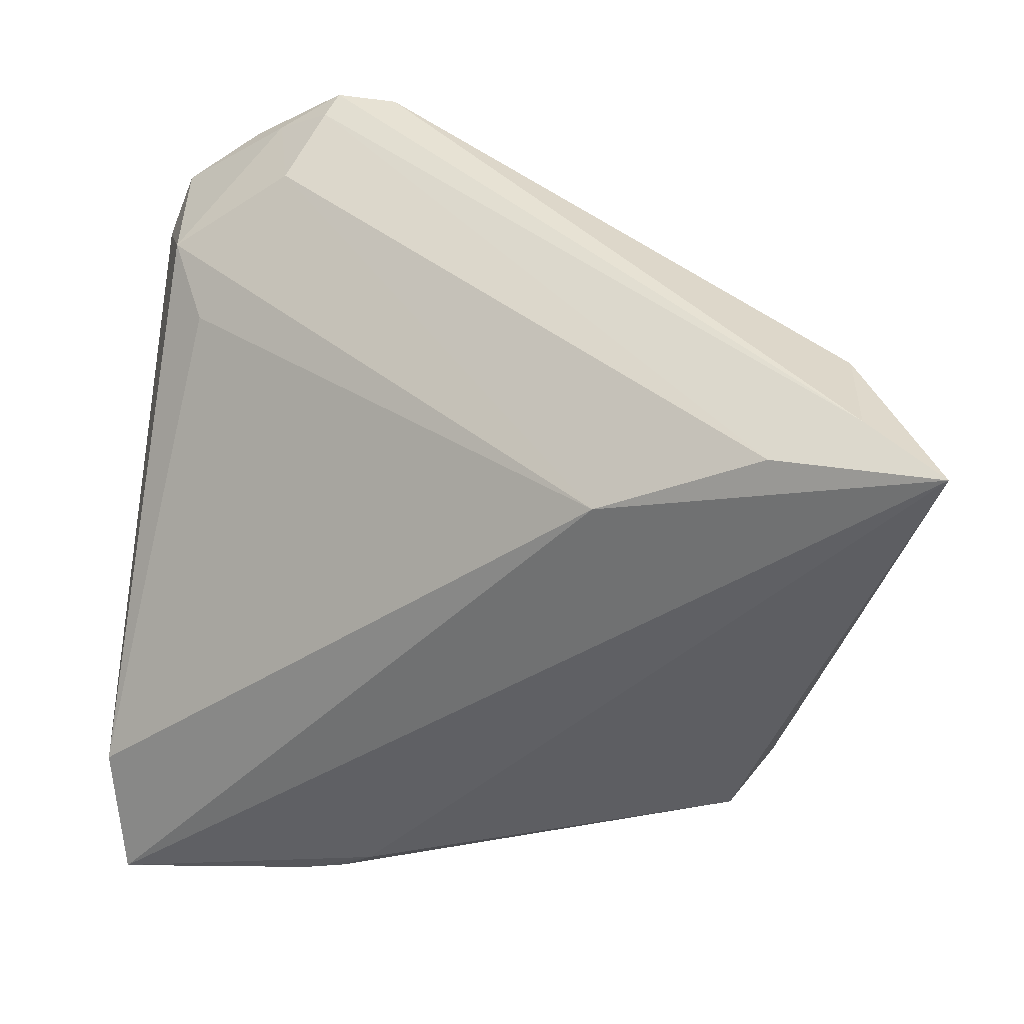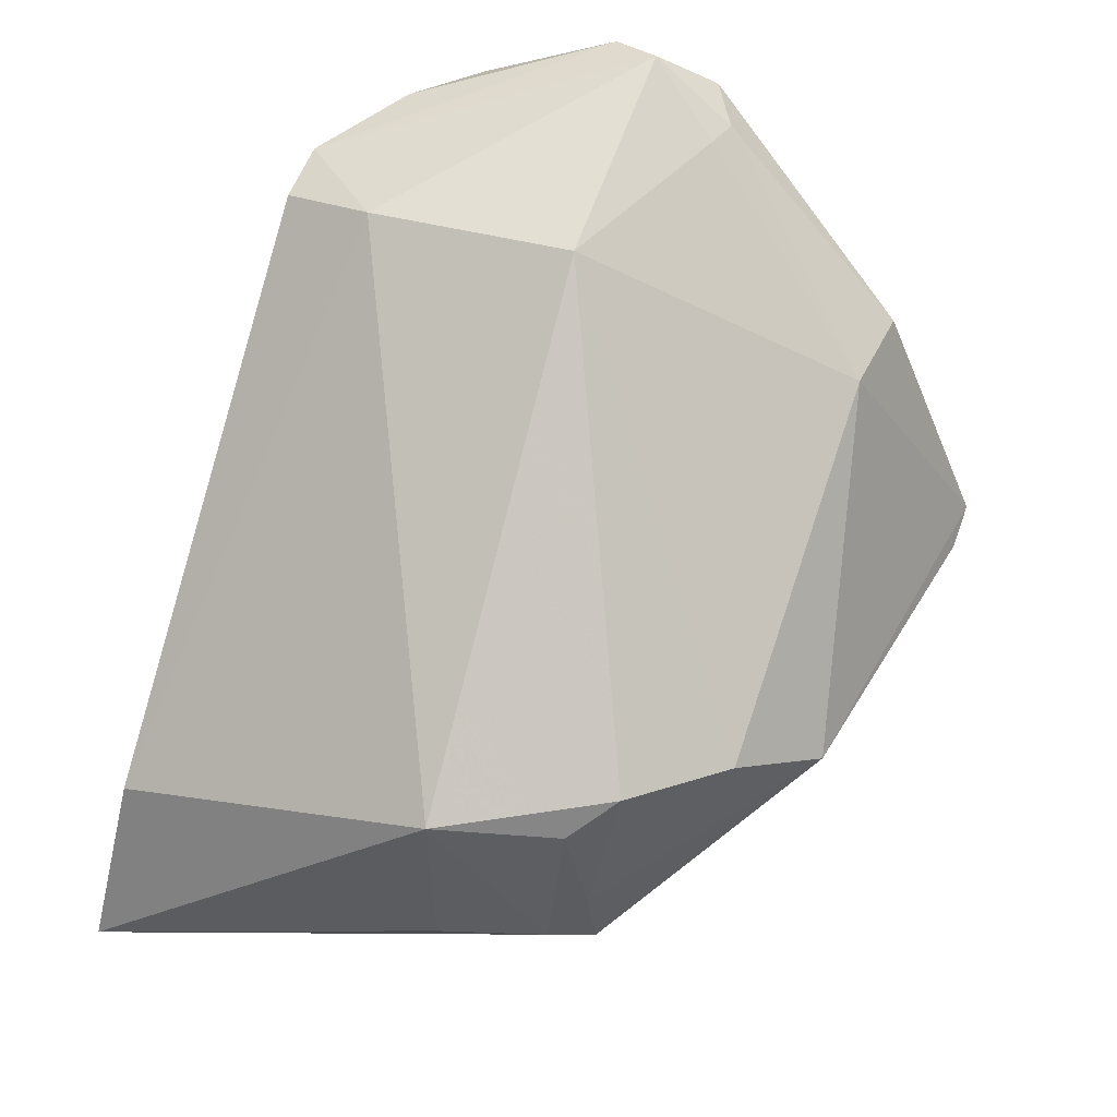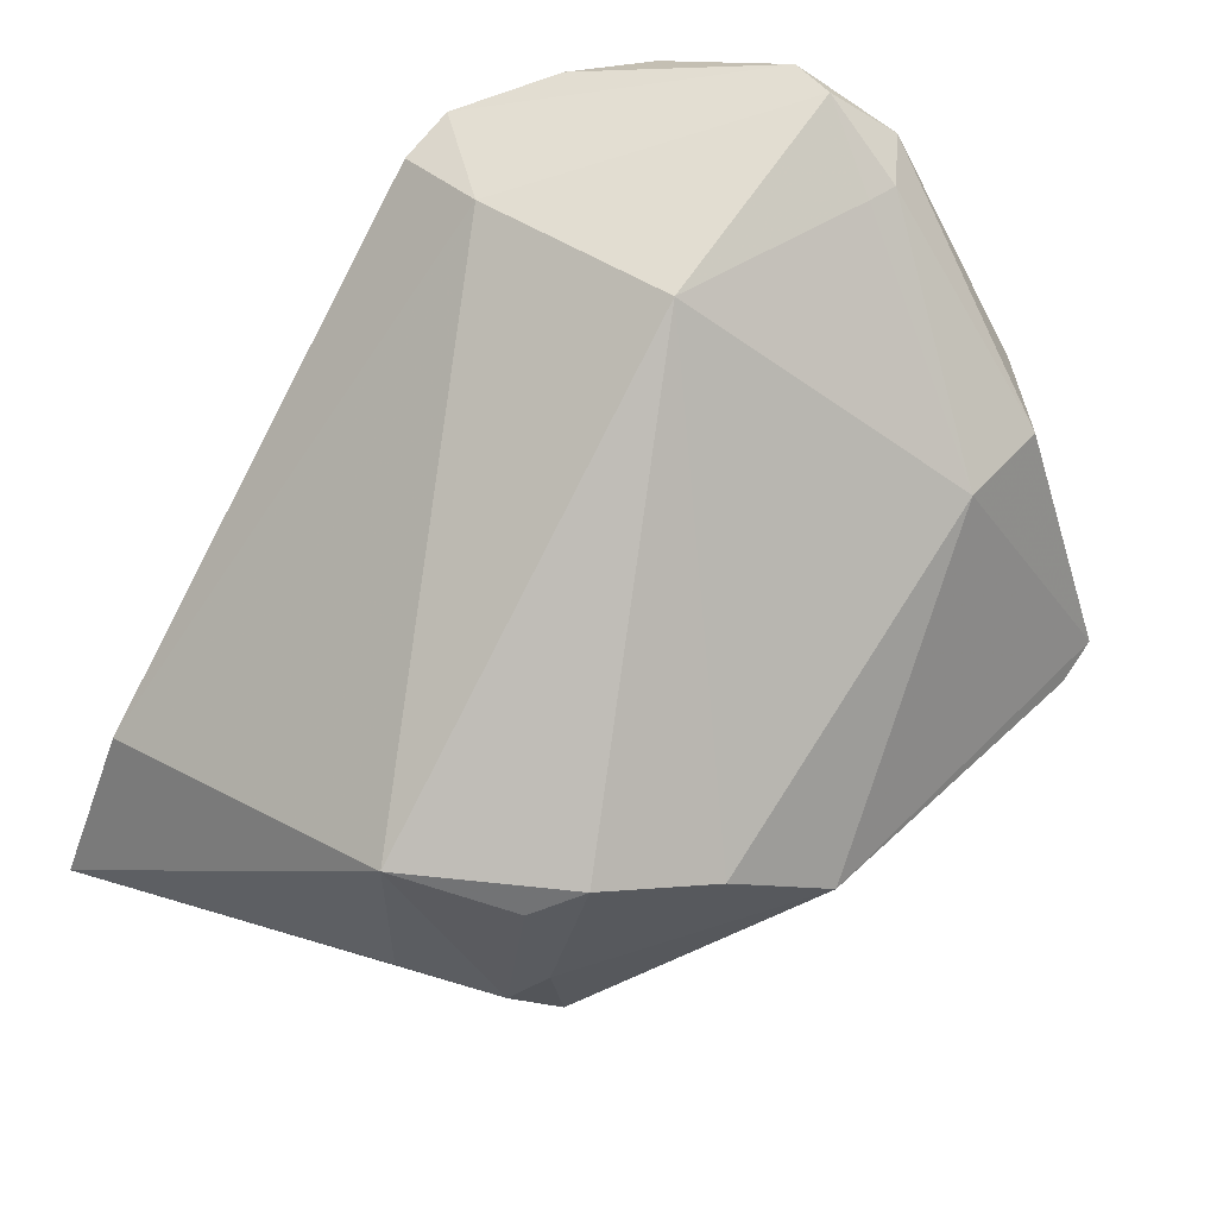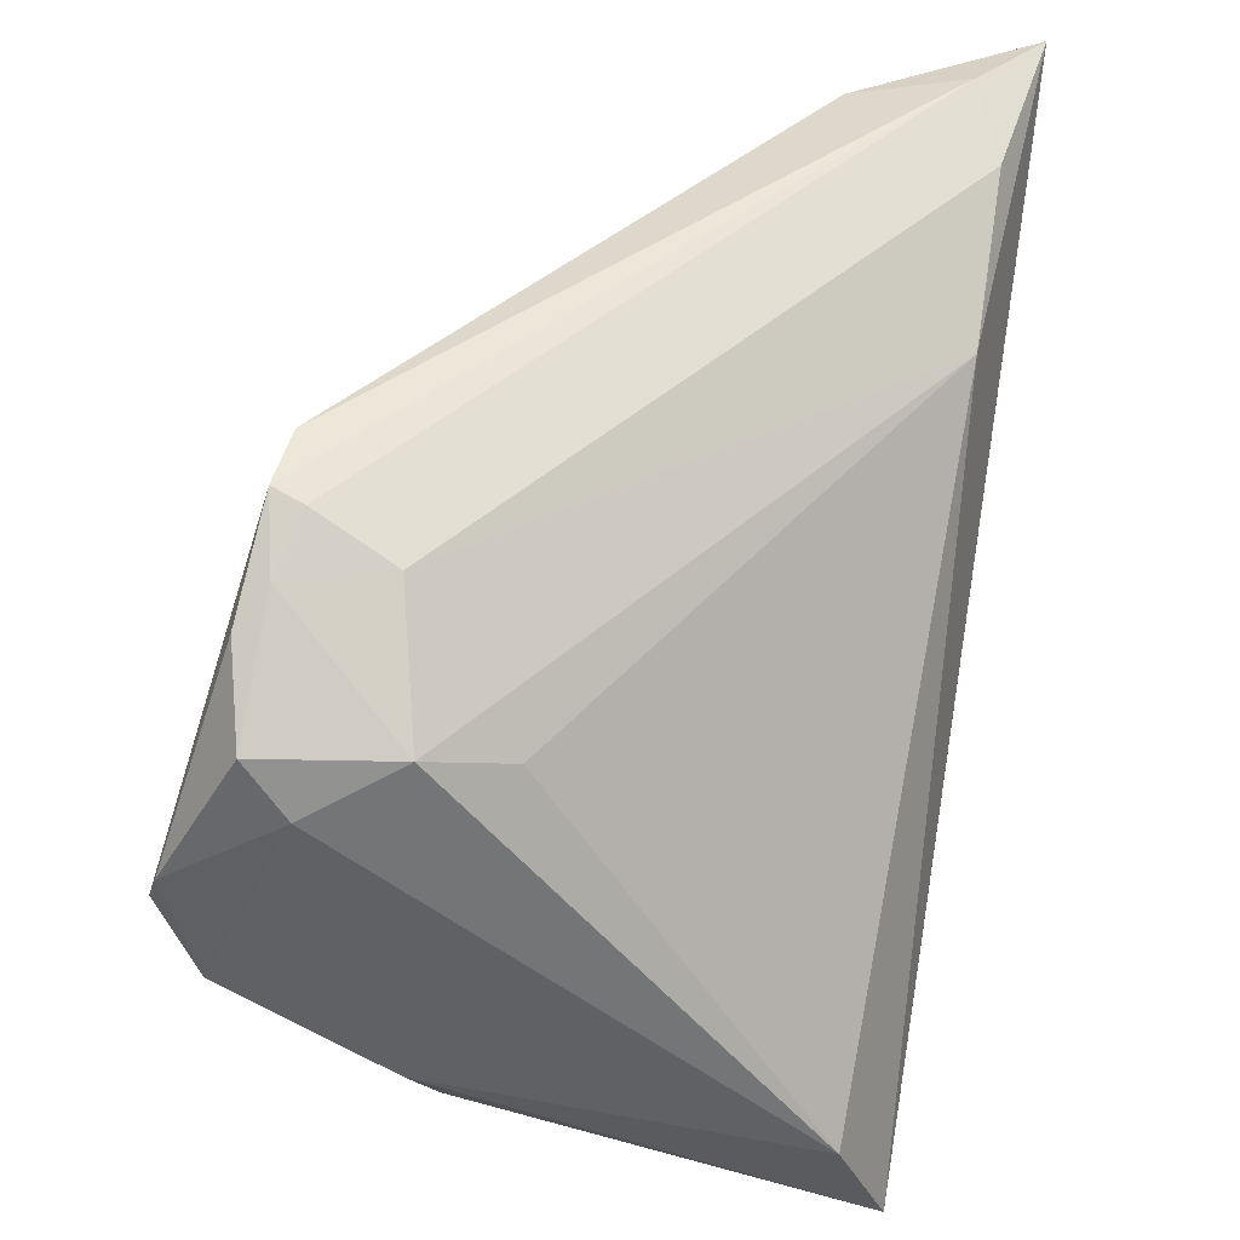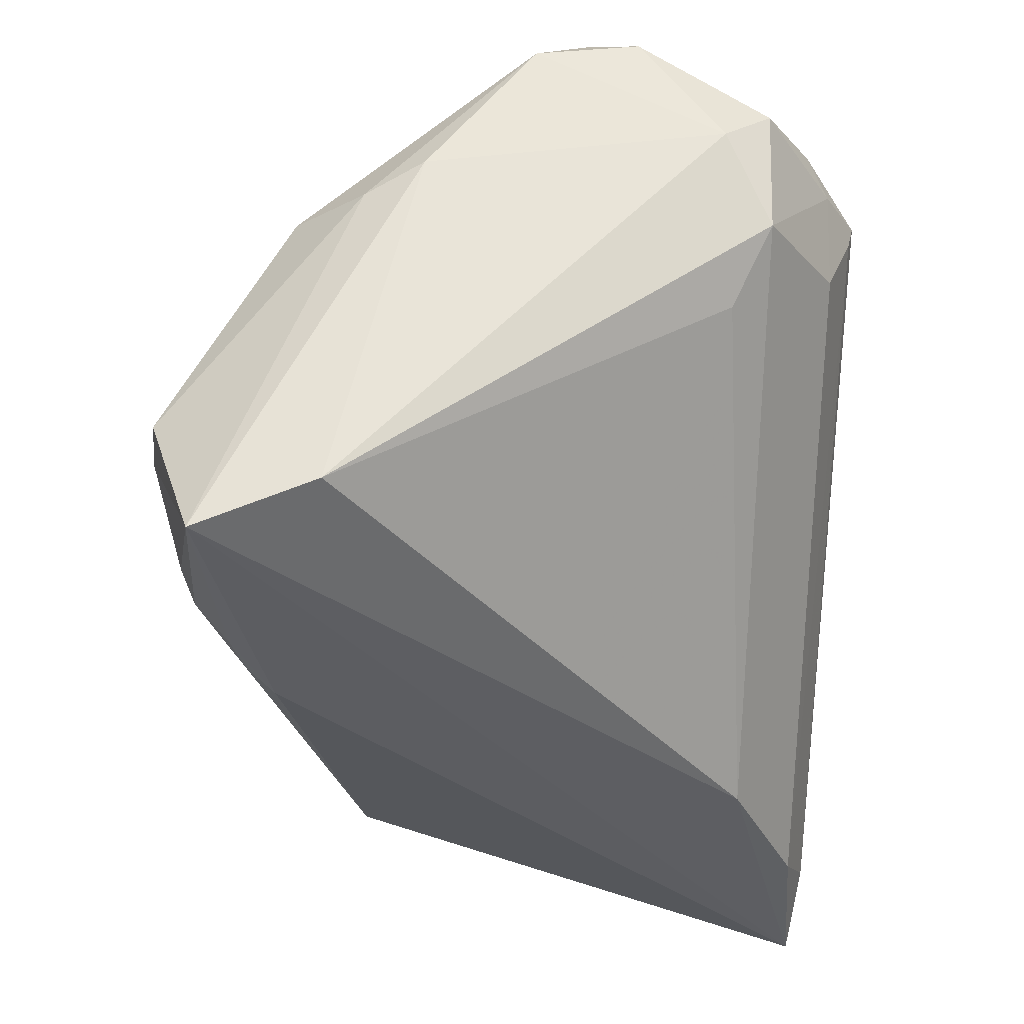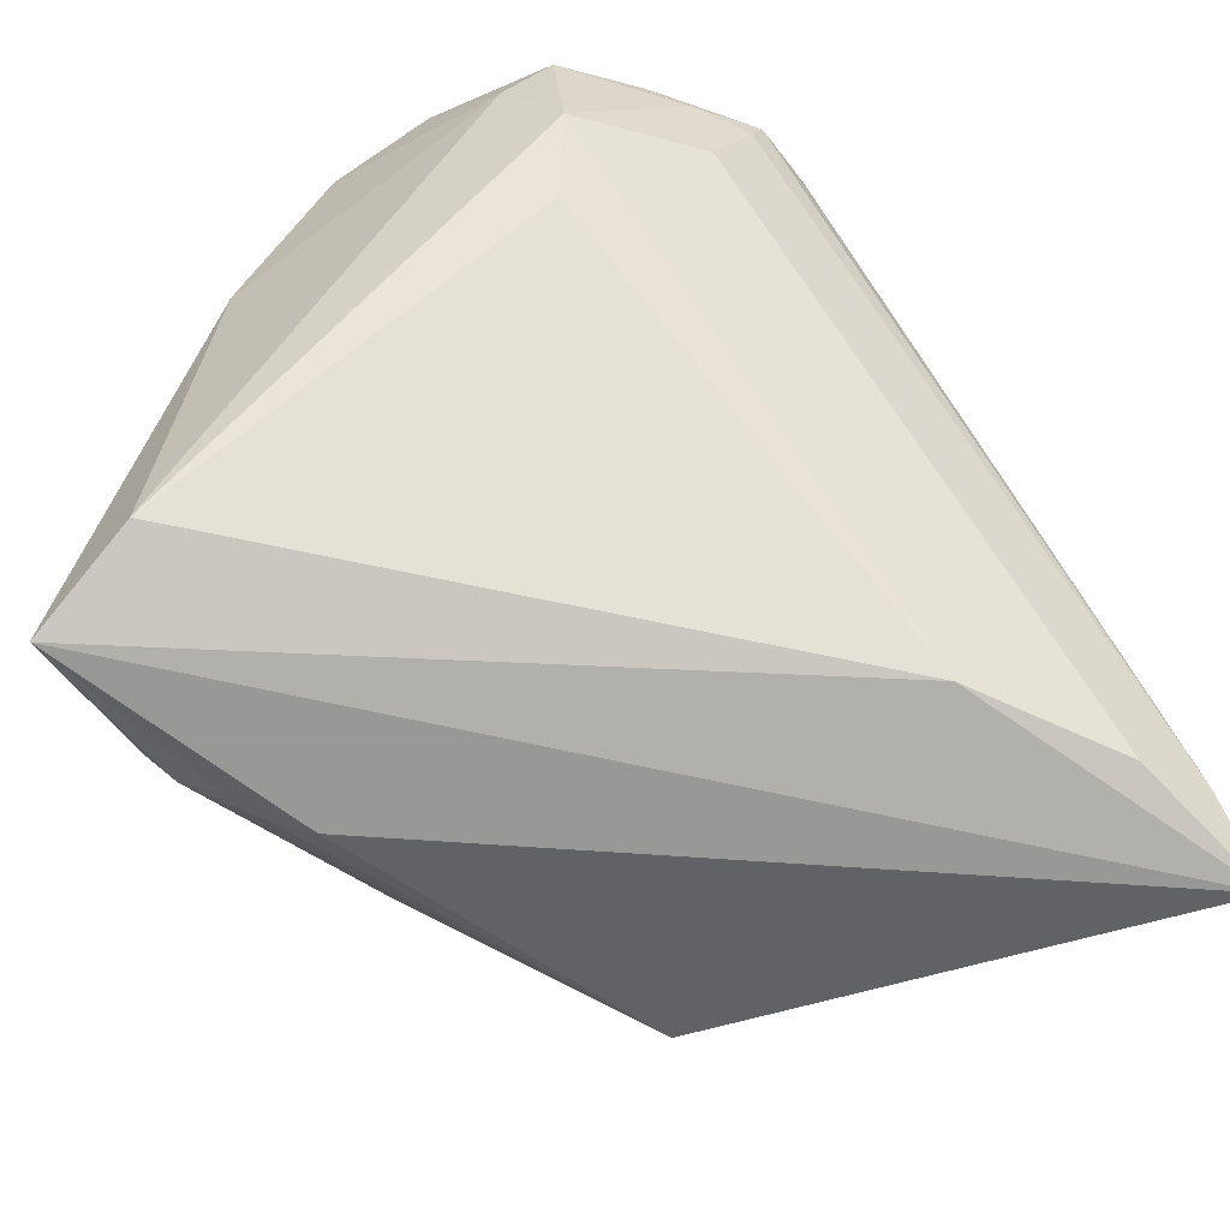
<metadata>
{"format":"obj","ext":"obj","renderer":"f3d","projection":"perspective","resolution":1024,"background":"white","views":[{"elev":39.5,"azim":-168.9,"up":"+Y"},{"elev":58.3,"azim":-68.2,"up":"+Z"},{"elev":63.4,"azim":-53.3,"up":"+Z"},{"elev":48.0,"azim":100.6,"up":"+Y"},{"elev":-36.8,"azim":86.9,"up":"+Z"},{"elev":-68.4,"azim":128.1,"up":"+Z"}]}
</metadata>
<code>
v -0.014 -0.03702 -0.004338
v 0.03928 0.00432 0.03853
v 0.03605 0.02445 0.01427
v 0.01172 0.003154 0.03682
v 0.03388 -0.004533 0.03388
v 0.004293 -0.02868 -0.02856
v -0.03633 -0.01889 -0.021
v -0.05468 0.03656 -0.02856
v -0.04039 -0.01461 -0.01584
v 0.01106 0.02694 0.03321
v -0.04442 -0.002827 -0.01627
v 0.01515 -0.03713 -0.02452
v 0.042 -0.01419 0.01603
v -0.02032 0.02567 -0.0262
v 0.02656 0.03333 0.02822
v 0.0346 -0.0366 -0.02856
v -0.02297 -0.0293 0.004046
v 0.0427 -0.002014 0.03324
v -0.04597 0.03765 -0.02229
v 0.0403 0.01924 0.02401
v -0.03753 -0.01546 0.004214
v 0.03865 0.02474 0.0286
v 0.02355 -0.04197 -0.01254
v 0.021 -0.02754 0.01734
v 0.01285 0.03765 0.02941
v 0.03719 -0.00552 0.03337
v -0.03283 -0.01993 0.007668
v -0.04402 0.03552 -0.009987
v 0.03208 -0.02823 0.01518
v 0.0126 -0.03342 -0.02745
v 0.02325 0.0333 0.01777
v 0.03904 -0.02065 0.01364
v 0.0371 -0.02343 -0.0238
v -0.04307 -0.00207 0.006934
v -0.03745 -0.01819 -0.009812
v 0.02889 -0.04181 -0.01156
v 0.03122 0.02013 0.006269
v 0.03027 0.0306 0.03085
v 0.01973 0.03758 0.02984
v 0.01846 -0.03861 -0.02233
v 0.00778 -0.03189 -0.02749
v 0.0206 0.03671 0.0265
v -0.03739 0.03442 -0.02595
v 0.04135 0.009781 0.03667
f 14 16 8
f 16 14 33
f 1 7 12
f 11 34 8
f 35 7 1
f 16 33 13
f 1 36 24
f 24 36 29
f 43 14 8
f 37 14 3
f 3 33 37
f 37 33 14
f 8 34 28
f 41 12 7
f 7 35 9
f 8 7 9
f 9 11 8
f 34 11 9
f 23 36 1
f 16 36 23
f 29 36 32
f 18 29 32
f 32 13 18
f 16 13 32
f 32 36 16
f 19 43 8
f 8 28 19
f 19 28 25
f 3 14 31
f 14 43 31
f 20 13 33
f 20 33 3
f 3 22 20
f 18 13 20
f 20 44 18
f 22 44 20
f 10 28 34
f 25 28 10
f 16 12 30
f 12 41 30
f 6 7 8
f 6 41 7
f 8 16 6
f 16 30 6
f 6 30 41
f 40 12 16
f 16 23 40
f 1 12 40
f 40 23 1
f 1 24 17
f 17 35 1
f 17 27 35
f 21 27 34
f 35 27 21
f 34 9 21
f 21 9 35
f 34 27 4
f 4 10 34
f 4 17 24
f 27 17 4
f 39 19 25
f 25 10 39
f 26 29 18
f 26 24 29
f 38 44 22
f 38 39 44
f 15 22 3
f 3 31 15
f 15 38 22
f 39 38 15
f 5 4 24
f 24 26 5
f 42 15 31
f 39 15 42
f 19 39 42
f 43 19 42
f 42 31 43
f 2 5 26
f 18 44 2
f 2 26 18
f 4 5 2
f 10 4 2
f 44 39 2
f 2 39 10

</code>
